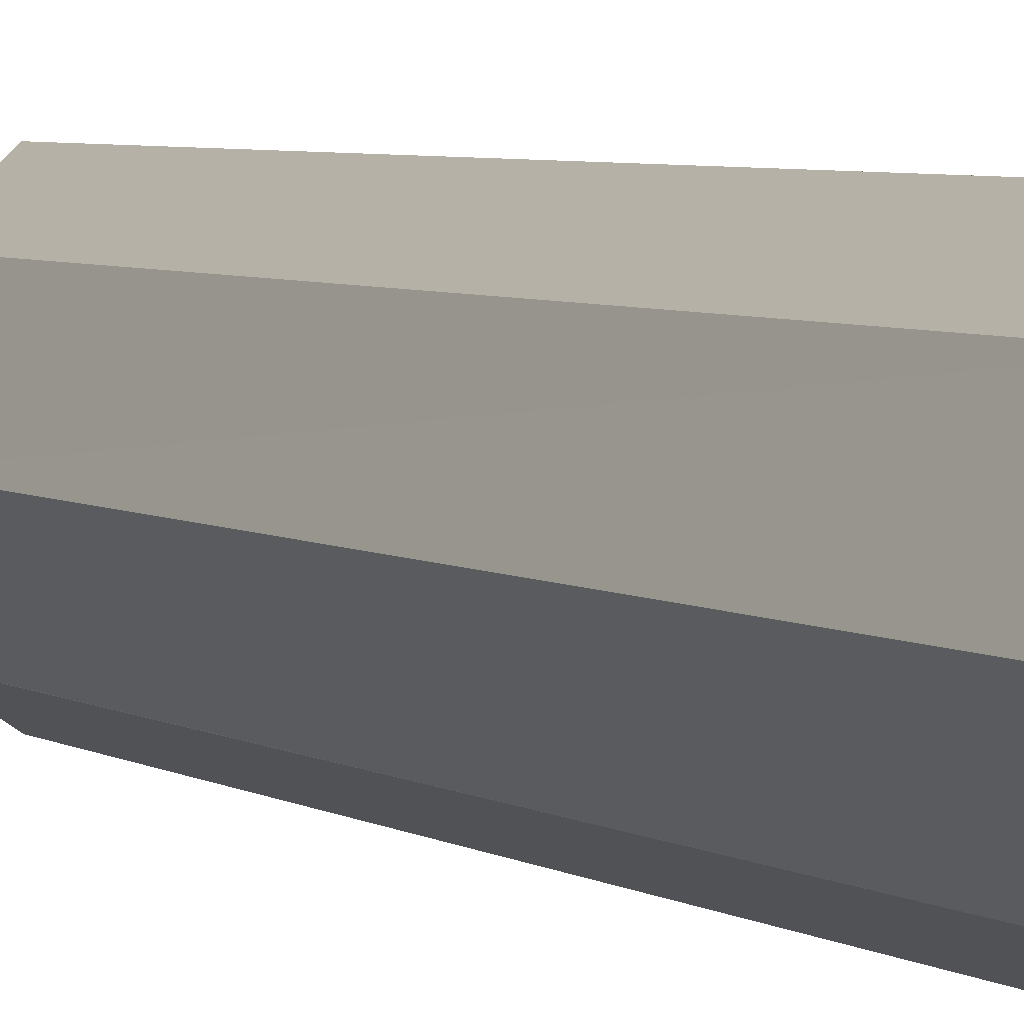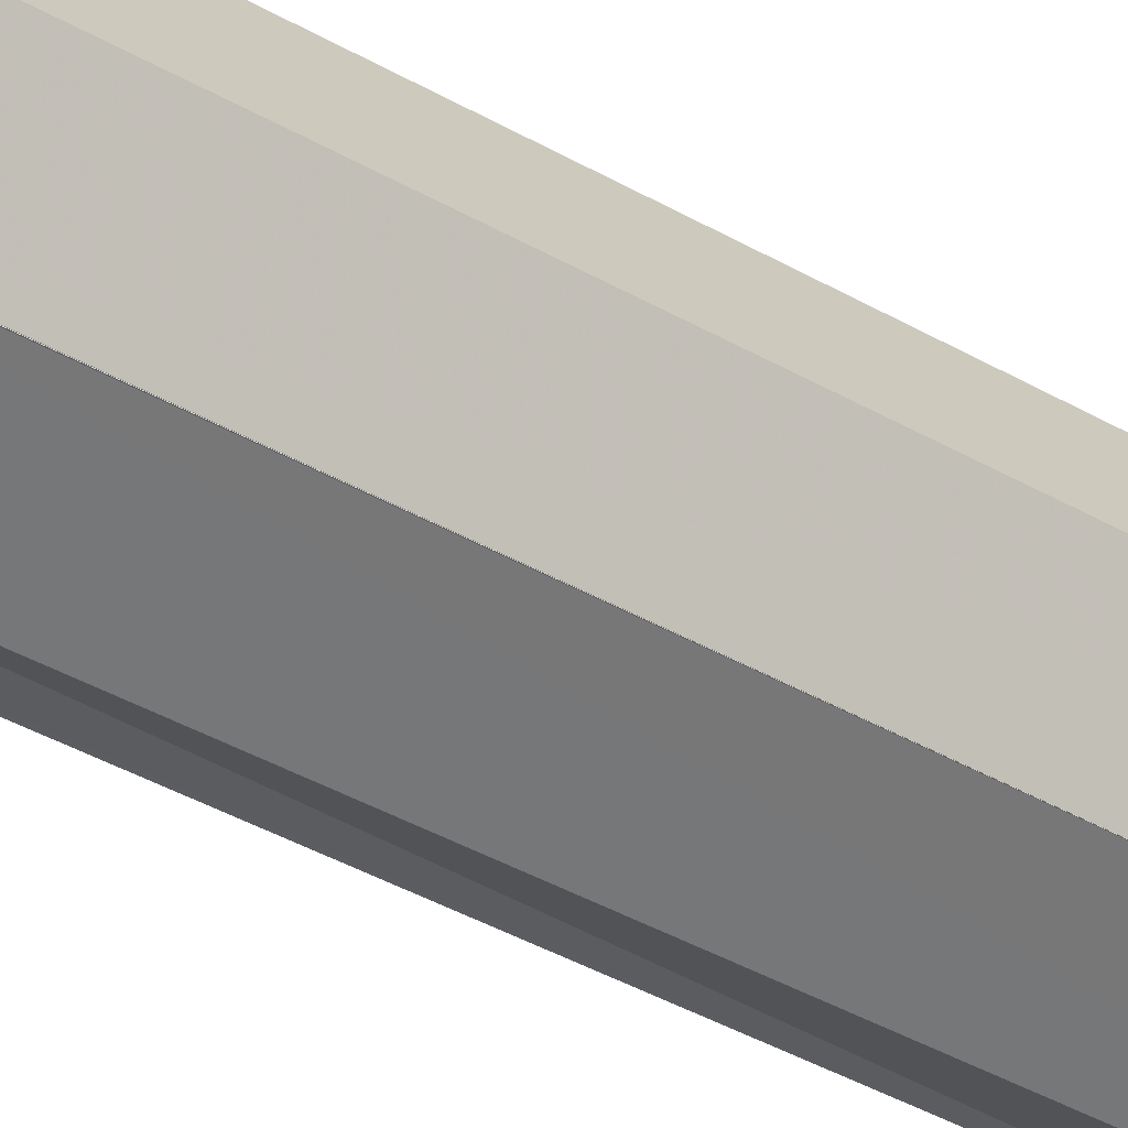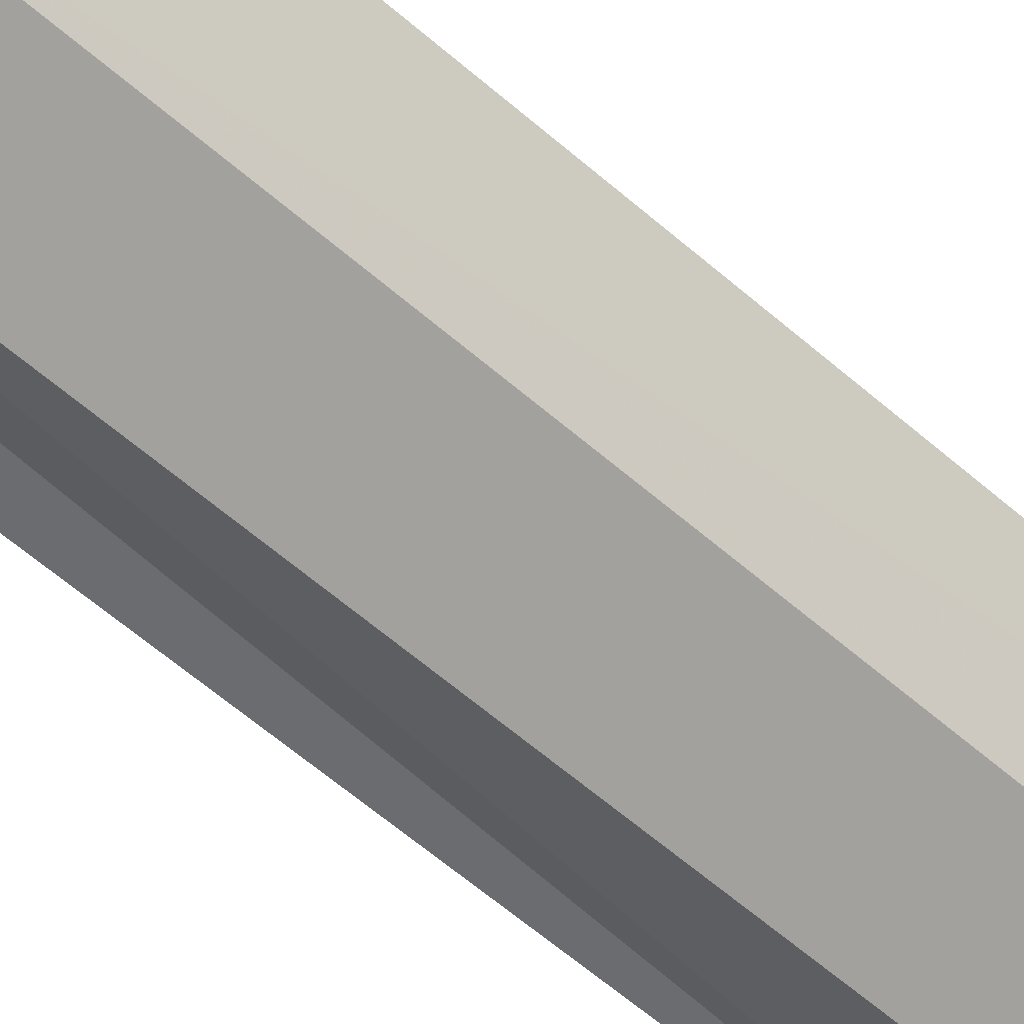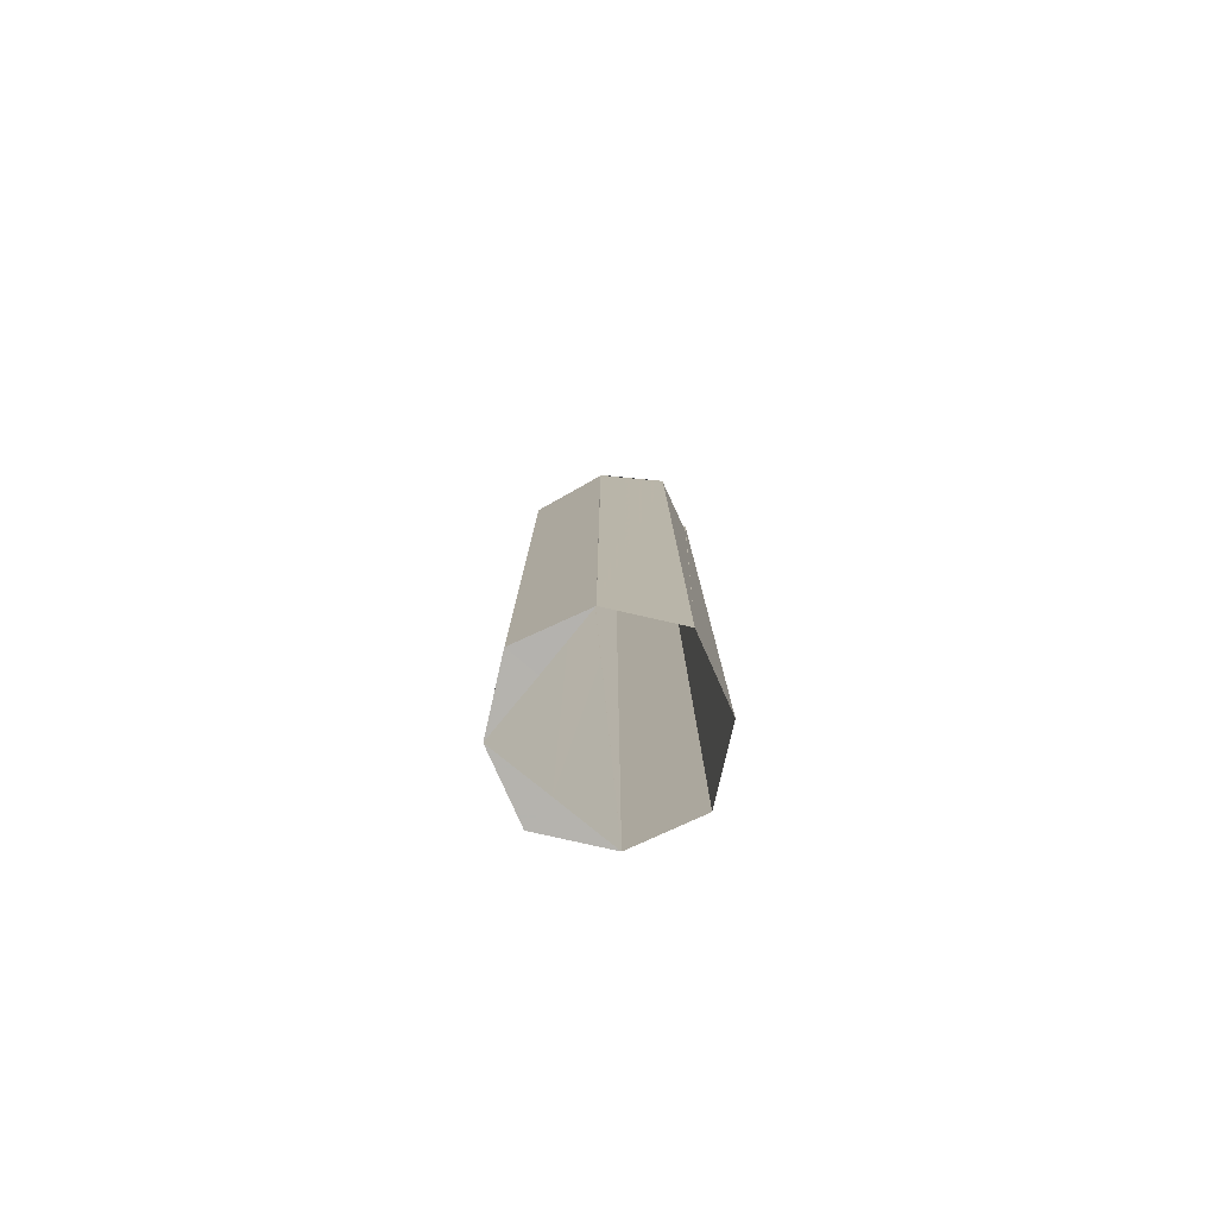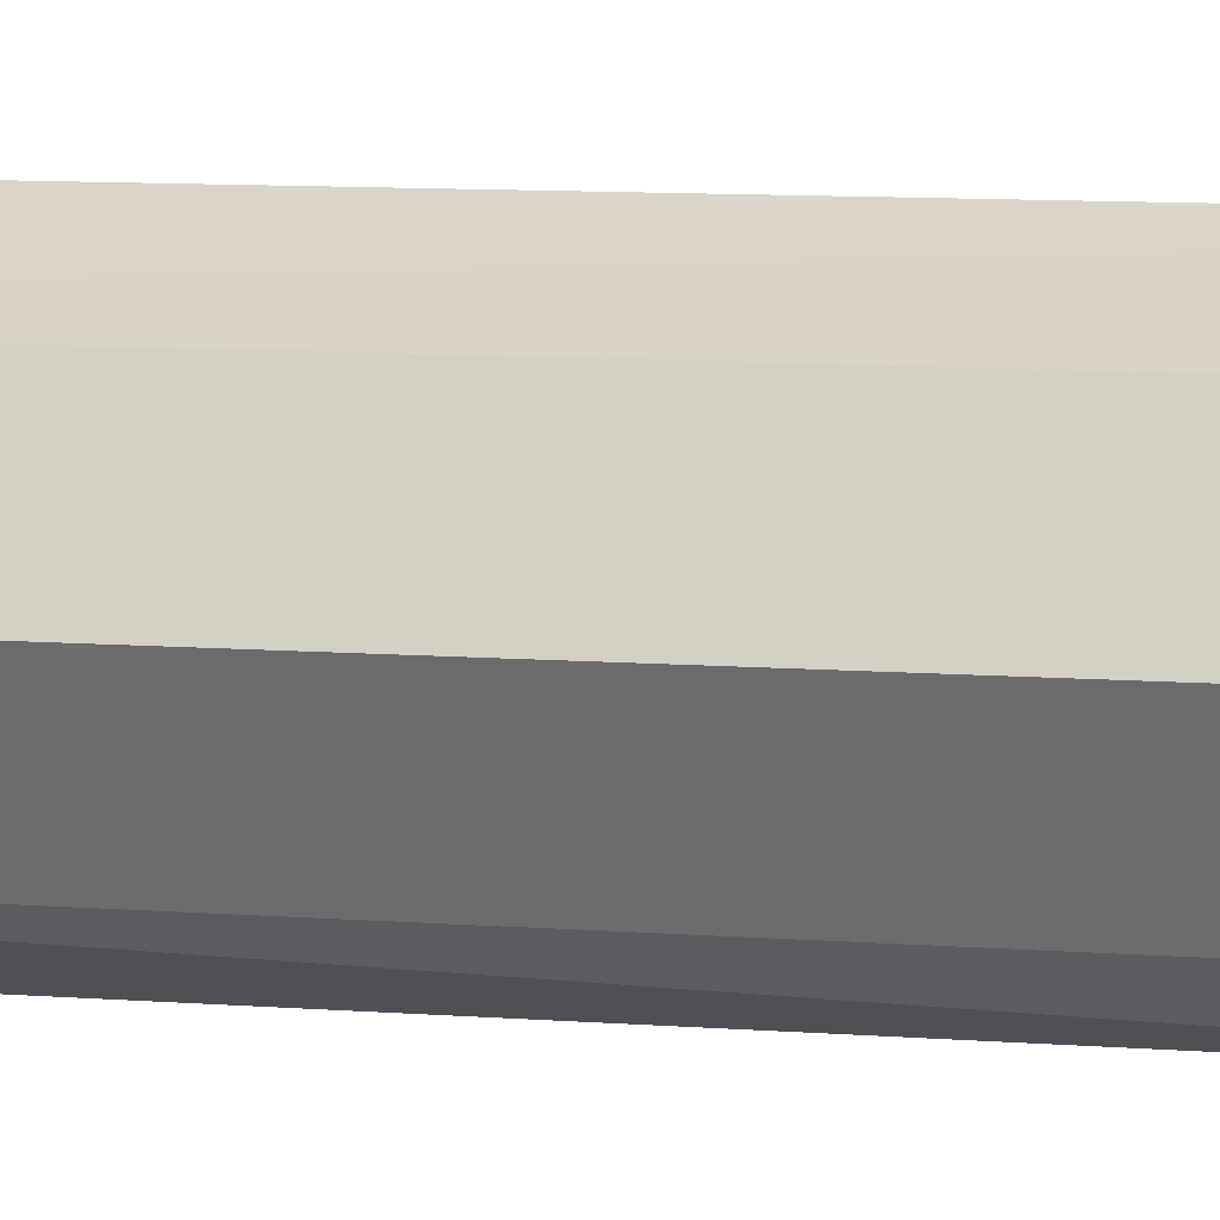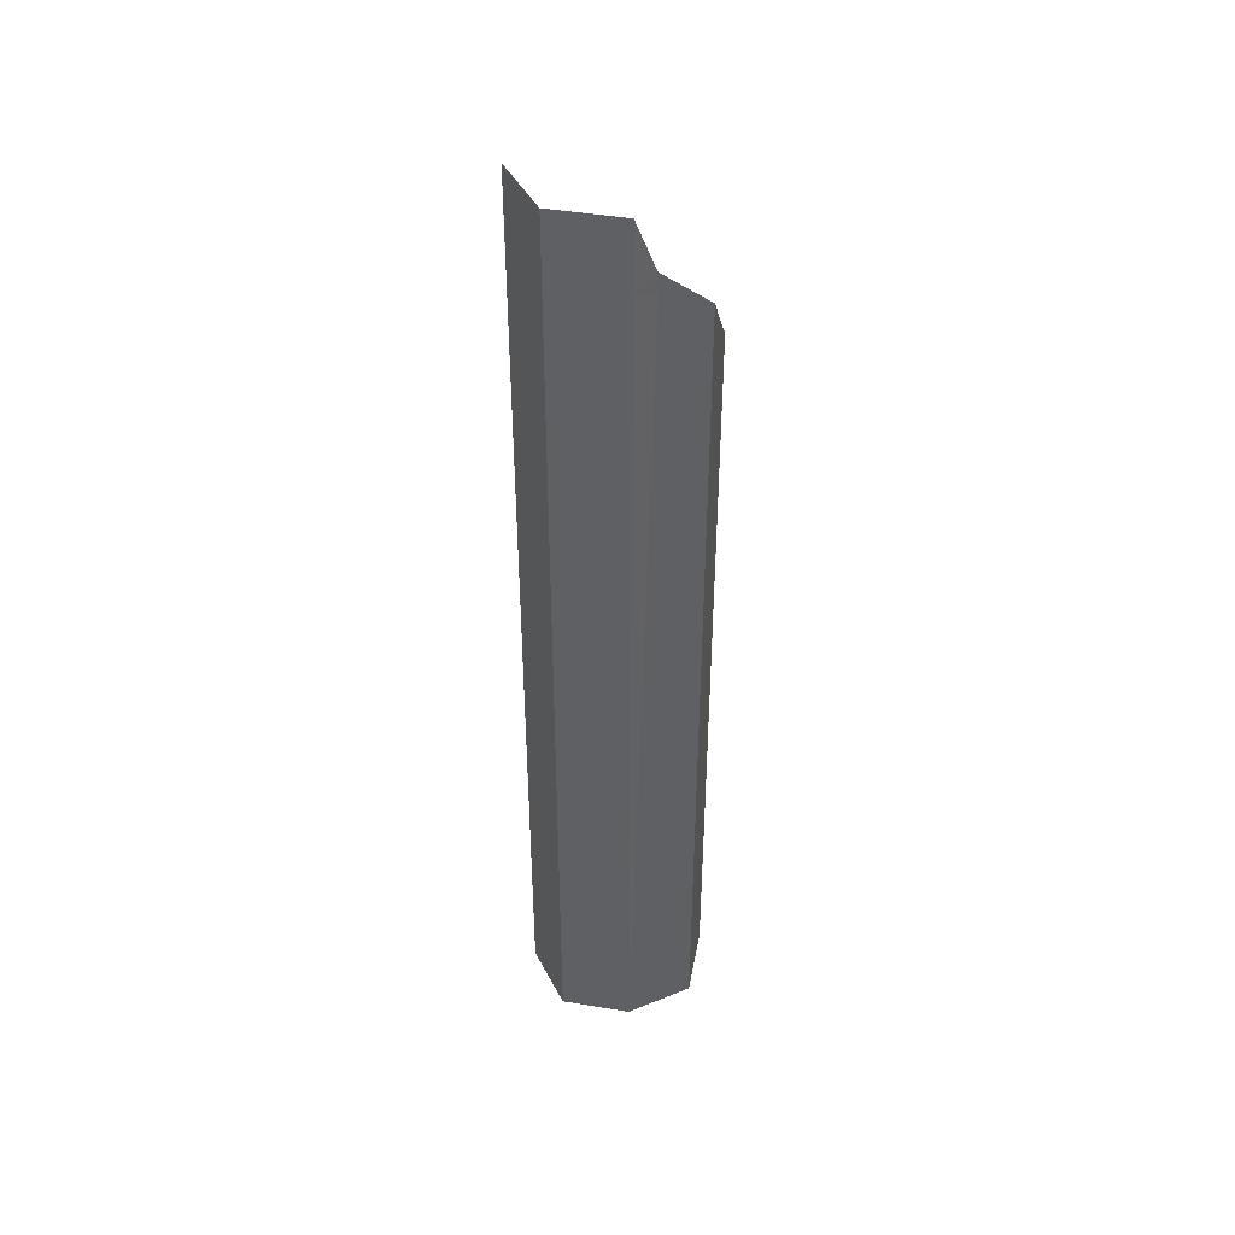
<metadata>
{"format":"obj","ext":"obj","renderer":"f3d","projection":"perspective","resolution":1024,"background":"white","views":[{"elev":3.7,"azim":156.2,"up":"+Y"},{"elev":-35.7,"azim":51.9,"up":"+Y"},{"elev":-53.5,"azim":46.0,"up":"+Y"},{"elev":-79.8,"azim":140.7,"up":"+Z"},{"elev":6.5,"azim":-73.6,"up":"+Y"},{"elev":43.3,"azim":-52.5,"up":"+Z"}]}
</metadata>
<code>
o 8971
v 2205 1867 7.208
v 2205 1867 7.208
v 2205 1867 7.208
v 2205 1867 7.208
v 2205 1867 7.208
v 2205 1867 7.208
v 2205 1867 7.44
v 2205 1867 7.208
v 2205 1867 7.461
v 2205 1867 7.459
v 2205 1867 7.208
v 2205 1867 7.443
v 2205 1867 7.459
v 2205 1867 7.44
v 2205 1867 7.482
v 2205 1867 7.461
v 2205 1867 7.482
v 2205 1867 7.459
v 2205 1867 7.459
v 2205 1867 7.44
v 2205 1867 7.208
v 2205 1867 7.459
v 2205 1867 7.208
v 2205 1867 7.482
v 2205 1867 7.484
v 2205 1867 7.208
v 2204 1867 7.208
v 2205 1867 7.208
v 2205 1867 7.208
v 2204 1867 7.502
v 2205 1867 7.208
v 2205 1867 7.208
v 2204 1867 7.494
v 2205 1867 7.443
v 2205 1867 7.461
v 2205 1867 7.459
v 2205 1867 7.461
v 2205 1867 7.208
v 2205 1867 7.482
v 2205 1867 7.208
v 2205 1867 7.208
v 2204 1867 7.494
v 2205 1867 7.208
v 2204 1867 7.208
v 2205 1867 7.208
v 2205 1867 7.208
v 2205 1867 7.484
v 2205 1867 7.482
v 2204 1867 7.495
v 2204 1867 7.515
v 2204 1867 7.494
v 2204 1867 7.495
v 2204 1867 7.208
v 2204 1867 7.208
v 2204 1867 7.515
v 2204 1867 7.502
v 2204 1867 7.502
v 2204 1867 7.502
v 2204 1867 7.515
v 2204 1867 7.208
v 2204 1867 7.515
v 2204 1867 7.208
v 2204 1867 7.208
v 2204 1867 7.208
v 2204 1867 7.515
v 2205 1867 7.208
v 2204 1867 7.208
v 2205 1867 7.208
v 2205 1867 7.208
v 2205 1867 7.484
v 2204 1867 7.515
v 2204 1867 7.495
v 2205 1867 7.484
v 2205 1867 7.459
v 2205 1867 7.461
v 2205 1867 7.443
v 2205 1867 7.484
v 2205 1867 7.461
v 2205 1867 7.484
v 2204 1867 7.495
v 2204 1867 7.515
v 2204 1867 7.494
v 2205 1867 7.482
v 2204 1867 7.495
v 2204 1867 7.495
f 1 2 3
f 4 1 5
f 6 7 5
f 8 9 6
f 5 10 11
f 11 12 8
f 12 13 14
f 11 15 16
f 17 18 16
f 19 12 20
f 20 21 19
f 22 23 20
f 24 25 22
f 26 10 25
f 25 27 28
f 10 28 29
f 30 31 27
f 32 30 33
f 34 29 16
f 35 36 34
f 37 38 34
f 39 29 40
f 41 42 39
f 43 44 40
f 45 40 46
f 47 48 37
f 49 48 47
f 50 51 49
f 48 52 51
f 53 48 51
f 50 54 55
f 55 56 50
f 57 53 56
f 58 54 57
f 59 58 55
f 55 60 59
f 56 61 57
f 61 58 57
f 62 58 63
f 63 61 62
f 64 57 62
f 62 65 64
f 65 66 67
f 48 67 66
f 68 9 48
f 9 66 69
f 70 69 66
f 68 71 72
f 68 72 73
f 21 70 74
f 74 75 76
f 77 78 74
f 60 79 80
f 60 80 81
f 82 81 80
f 83 84 79
f 85 83 82

</code>
